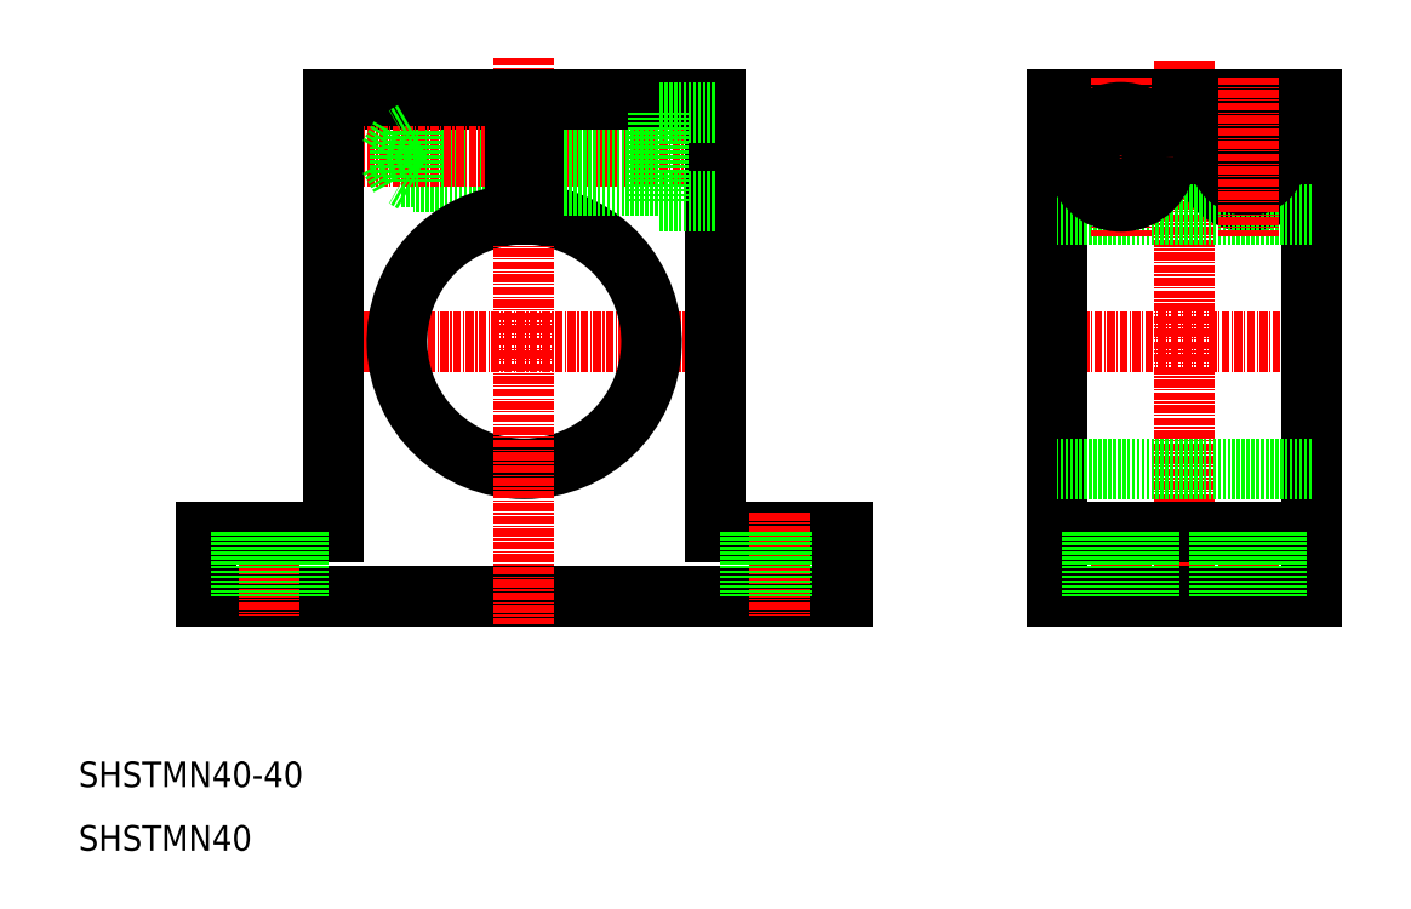
<metadata>
{"format":"dxf","ext":"dxf","renderer":"ezdxf+matplotlib","layout":"modelspace","background":"white","min_lineweight":24,"dpi":150}
</metadata>
<code>
0
SECTION
2
ENTITIES
0
TEXT
8
0
10
10
20
10
30
0
40
4
1
SHSTMN40
0
TEXT
8
0
10
10
20
20
30
0
40
4
1
SHSTMN40-40
0
LINE
8
CENTER
10
206.8
20
119
30
0
11
160.6
21
119
31
0
0
LINE
8
CENTER
10
206.8
20
90
30
0
11
160.6
21
90
31
0
0
LINE
8
0
10
78.5
20
123
30
0
11
62.5
21
123
31
0
0
LINE
8
0
10
78.5
20
115
30
0
11
62.5
21
115
31
0
0
LINE
8
0
10
78.5
20
122.2
30
0
11
60.5
21
122.2
31
0
0
LINE
8
0
10
78.5
20
115.8
30
0
11
60.5
21
115.8
31
0
0
LINE
8
0
10
78.5
20
128
30
0
11
50
21
128
31
0
0
LINE
8
CENTER
10
114.5
20
119
30
0
11
52.71
21
119
31
0
0
LINE
8
CENTER
10
106.1
20
90
30
0
11
53.91
21
90
31
0
0
LINE
8
0
10
130
20
50
30
0
11
30
21
50
31
0
0
ARC
8
0
10
80
20
90
30
0
40
20
50
94.3
51
85.7
0
LINE
8
0
10
50
20
128
30
0
11
50
21
60
31
0
0
LINE
8
CENTER
10
40
20
63.06
30
0
11
40
21
46.95
31
0
0
LINE
8
0
10
50
20
60
30
0
11
30
21
60
31
0
0
LINE
8
0
10
30
20
60
30
0
11
30
21
50
31
0
0
LINE
8
0
10
30
20
57.5
30
0
11
30
21
57.5
31
0
0
LINE
8
0
10
30
20
55
30
0
11
30
21
55
31
0
0
LINE
8
0
10
35.5
20
60
30
0
11
35.5
21
50
31
0
0
LINE
8
0
10
44.5
20
60
30
0
11
44.5
21
50
31
0
0
LINE
8
0
10
62.5
20
123
30
0
11
62.5
21
115
31
0
0
LINE
8
0
10
60.5
20
122.2
30
0
11
60.5
21
115.8
31
0
0
LINE
8
0
10
60.5
20
115.8
30
0
11
58.65
21
119
31
0
0
LINE
8
0
10
62.5
20
115
30
0
11
61.11
21
115.8
31
0
0
LINE
8
0
10
60.5
20
122.2
30
0
11
58.65
21
119
31
0
0
LINE
8
0
10
62.5
20
123
30
0
11
61.11
21
122.2
31
0
0
LINE
8
CENTER
10
80
20
134.6
30
0
11
80
21
45.54
31
0
0
LINE
8
0
10
110
20
128
30
0
11
110
21
60
31
0
0
LINE
8
0
10
110
20
60
30
0
11
130
21
60
31
0
0
LINE
8
CENTER
10
120
20
63.06
30
0
11
120
21
46.95
31
0
0
LINE
8
0
10
115.5
20
60
30
0
11
115.5
21
50
31
0
0
LINE
8
0
10
124.5
20
60
30
0
11
124.5
21
50
31
0
0
LINE
8
0
10
130
20
60
30
0
11
130
21
50
31
0
0
LINE
8
0
10
101
20
114.5
30
0
11
81.5
21
114.5
31
0
0
LINE
8
0
10
101
20
123.5
30
0
11
81.5
21
123.5
31
0
0
LINE
8
0
10
110
20
128
30
0
11
81.5
21
128
31
0
0
LINE
8
0
10
78.5
20
128
30
0
11
78.5
21
109.9
31
0
0
LINE
8
0
10
81.5
20
128
30
0
11
81.5
21
109.9
31
0
0
LINE
8
0
10
101
20
126
30
0
11
101
21
112
31
0
0
LINE
8
0
10
110
20
112
30
0
11
101
21
112
31
0
0
LINE
8
0
10
110
20
126
30
0
11
101
21
126
31
0
0
LINE
8
CENTER
10
183.7
20
134
30
0
11
183.7
21
45.31
31
0
0
LINE
8
0
10
203.7
20
128
30
0
11
203.7
21
50
31
0
0
LINE
8
0
10
163.7
20
128
30
0
11
163.7
21
50
31
0
0
LINE
8
CENTER
10
193.7
20
63
30
0
11
193.7
21
45.31
31
0
0
LINE
8
CENTER
10
173.7
20
63
30
0
11
173.7
21
45.31
31
0
0
LINE
8
0
10
163.7
20
50
30
0
11
203.7
21
50
31
0
0
LINE
8
0
10
163.7
20
60
30
0
11
203.7
21
60
31
0
0
LINE
8
0
10
203.7
20
70
30
0
11
163.7
21
70
31
0
0
LINE
8
0
10
169.2
20
60
30
0
11
169.2
21
50
31
0
0
LINE
8
0
10
178.2
20
60
30
0
11
178.2
21
50
31
0
0
LINE
8
0
10
189.2
20
60
30
0
11
189.2
21
50
31
0
0
LINE
8
0
10
198.2
20
60
30
0
11
198.2
21
50
31
0
0
CIRCLE
8
0
10
193.7
20
119
30
0
40
7
0
LINE
8
0
10
203.7
20
128
30
0
11
163.7
21
128
31
0
0
LINE
8
0
10
203.7
20
110
30
0
11
163.7
21
110
31
0
0
LINE
8
CENTER
10
173.7
20
131.5
30
0
11
173.7
21
106.5
31
0
0
CIRCLE
8
0
10
173.7
20
119
30
0
40
7
0
CIRCLE
8
0
10
173.7
20
119
30
0
40
4.5
0
CIRCLE
8
0
10
193.7
20
119
30
0
40
4.5
0
LINE
8
CENTER
10
193.7
20
131.5
30
0
11
193.7
21
106.5
31
0
0
ENDSEC
0
EOF

</code>
